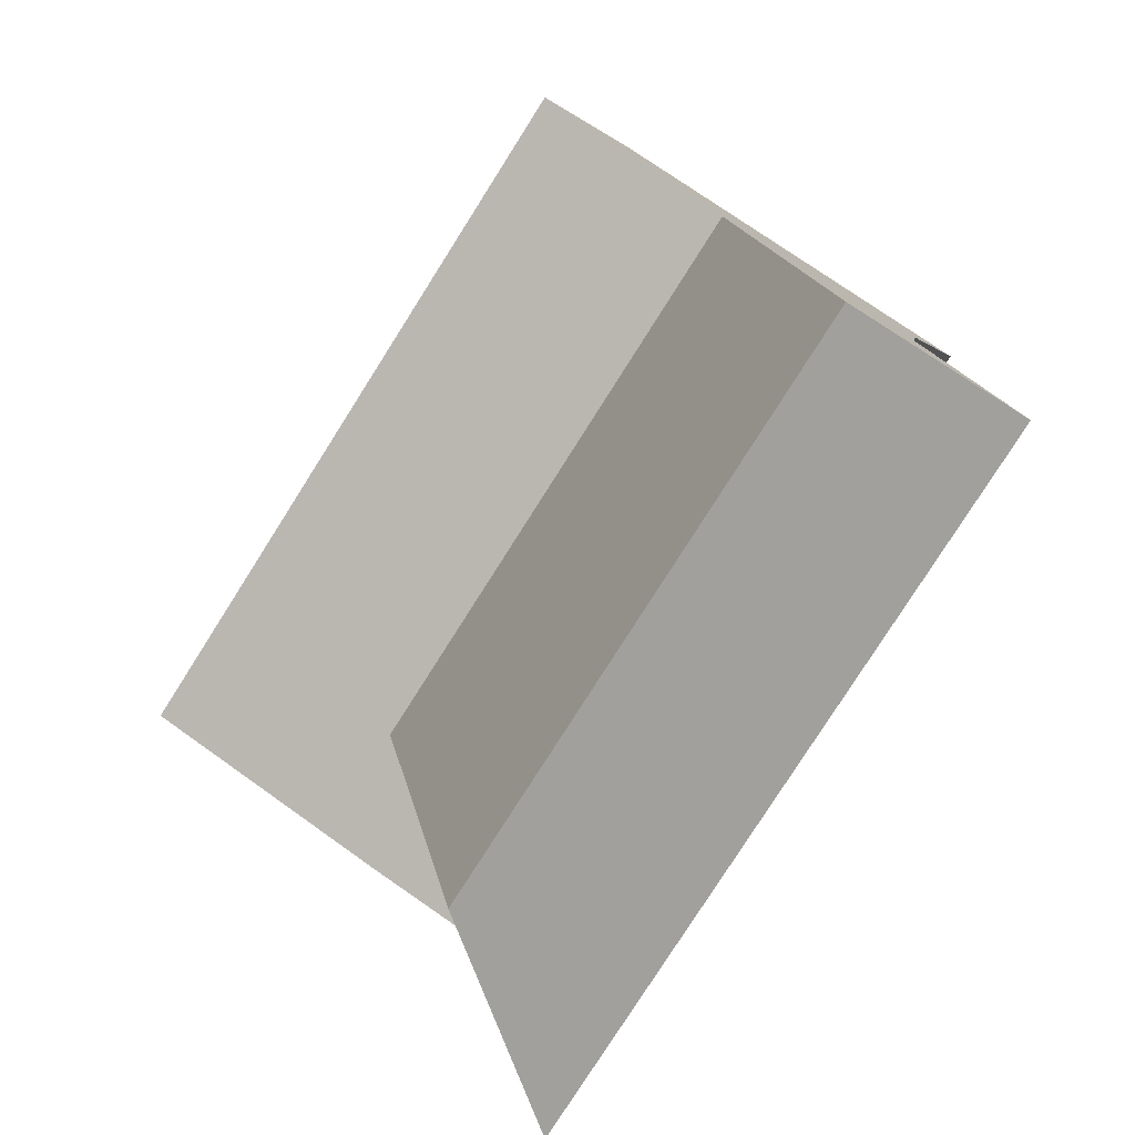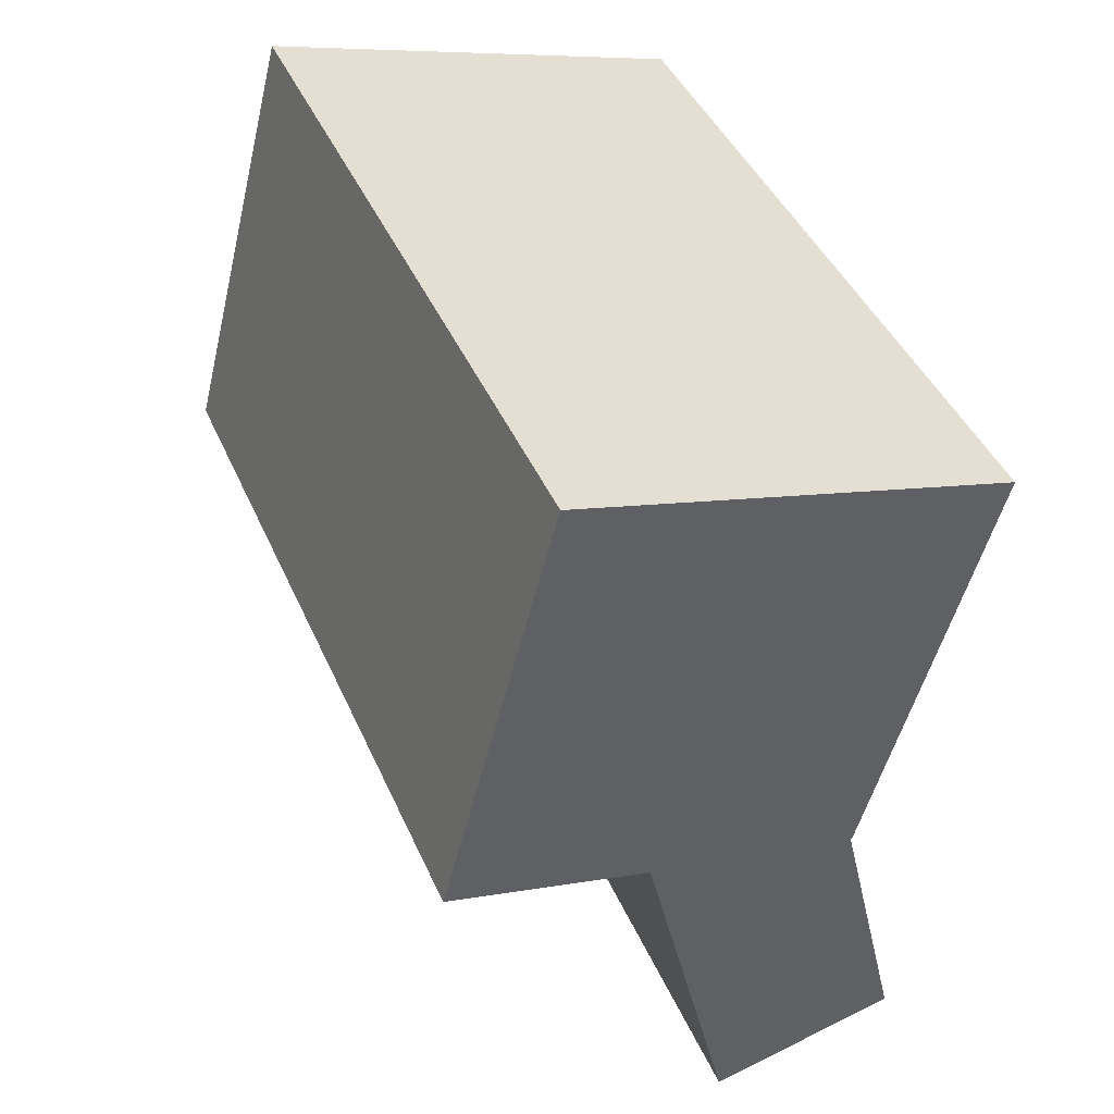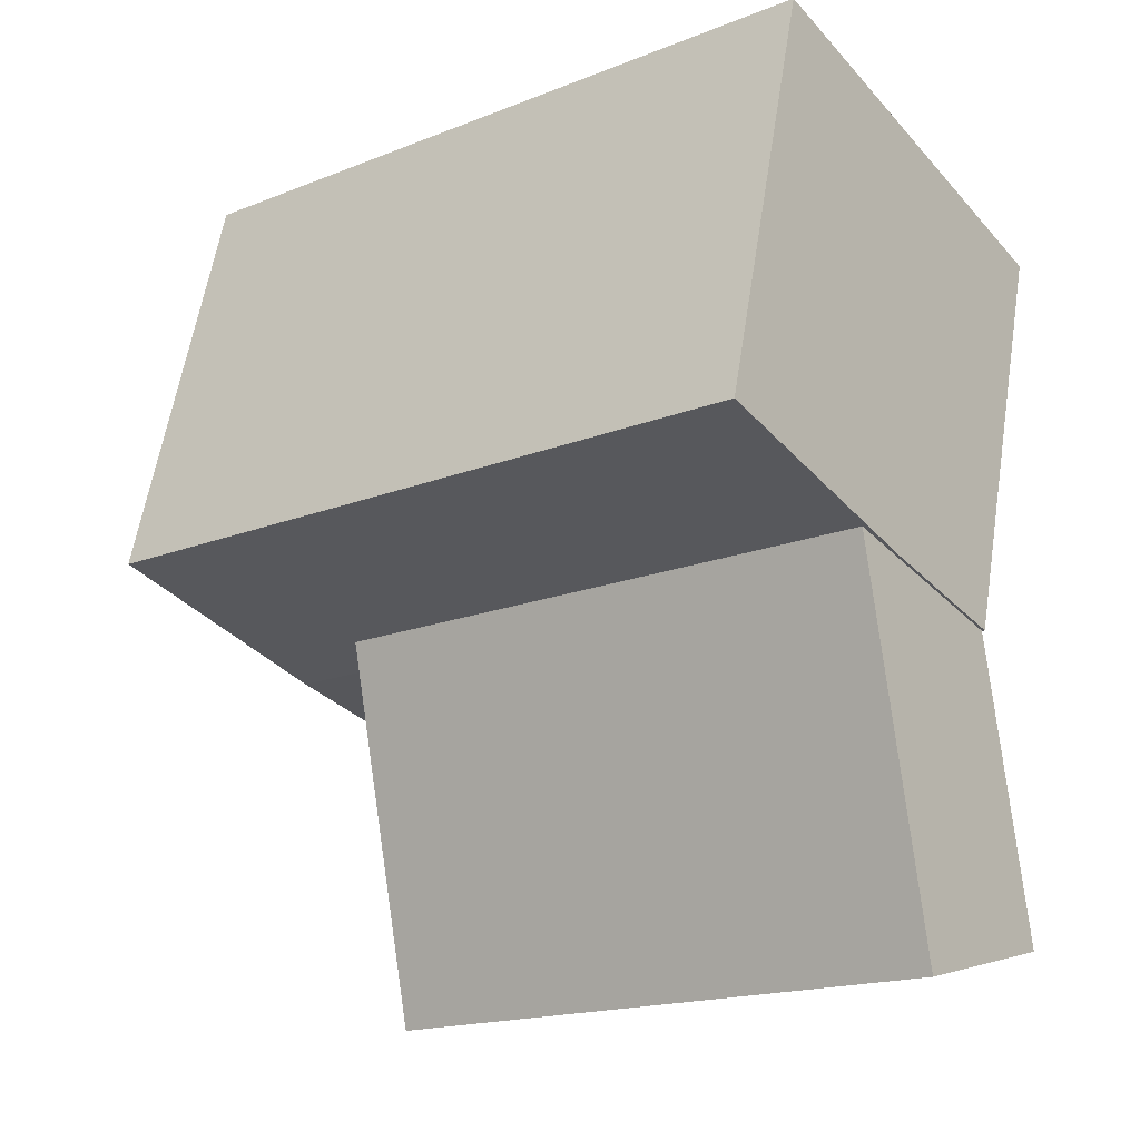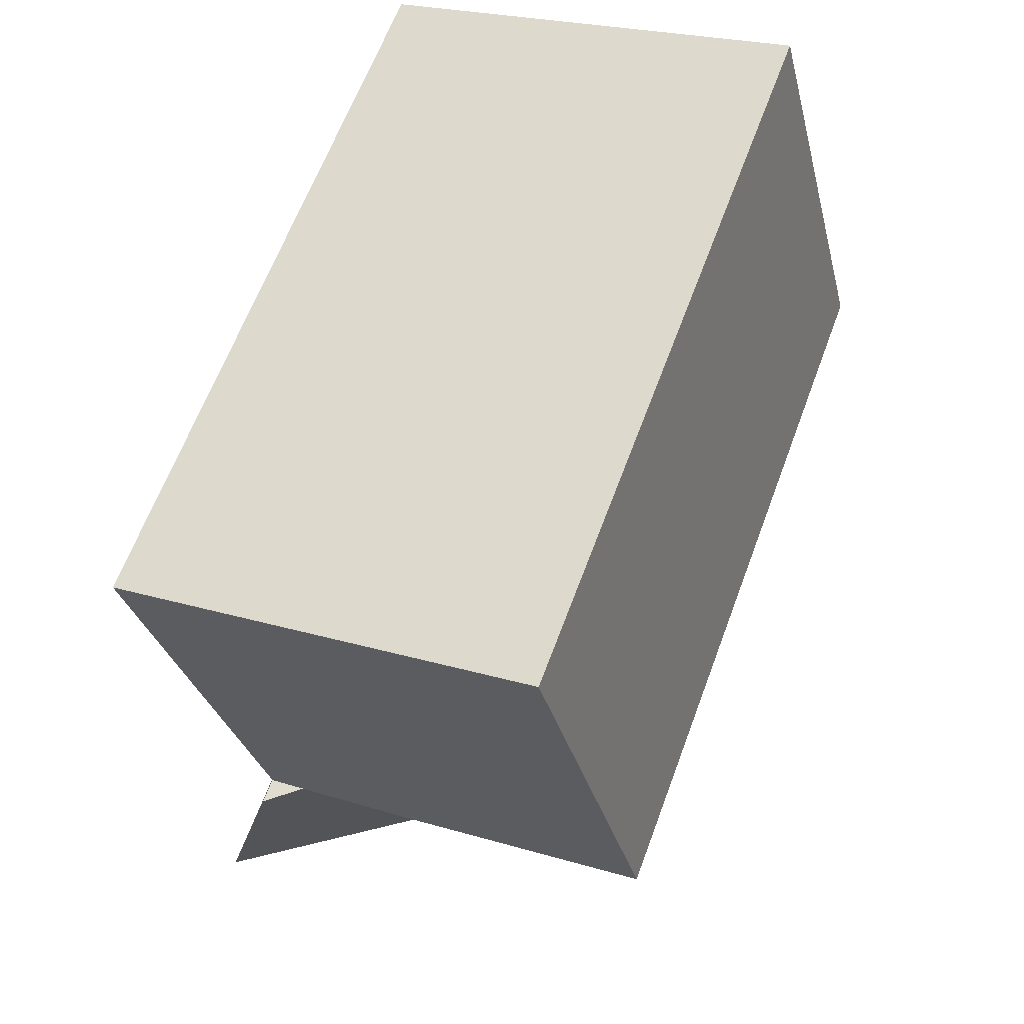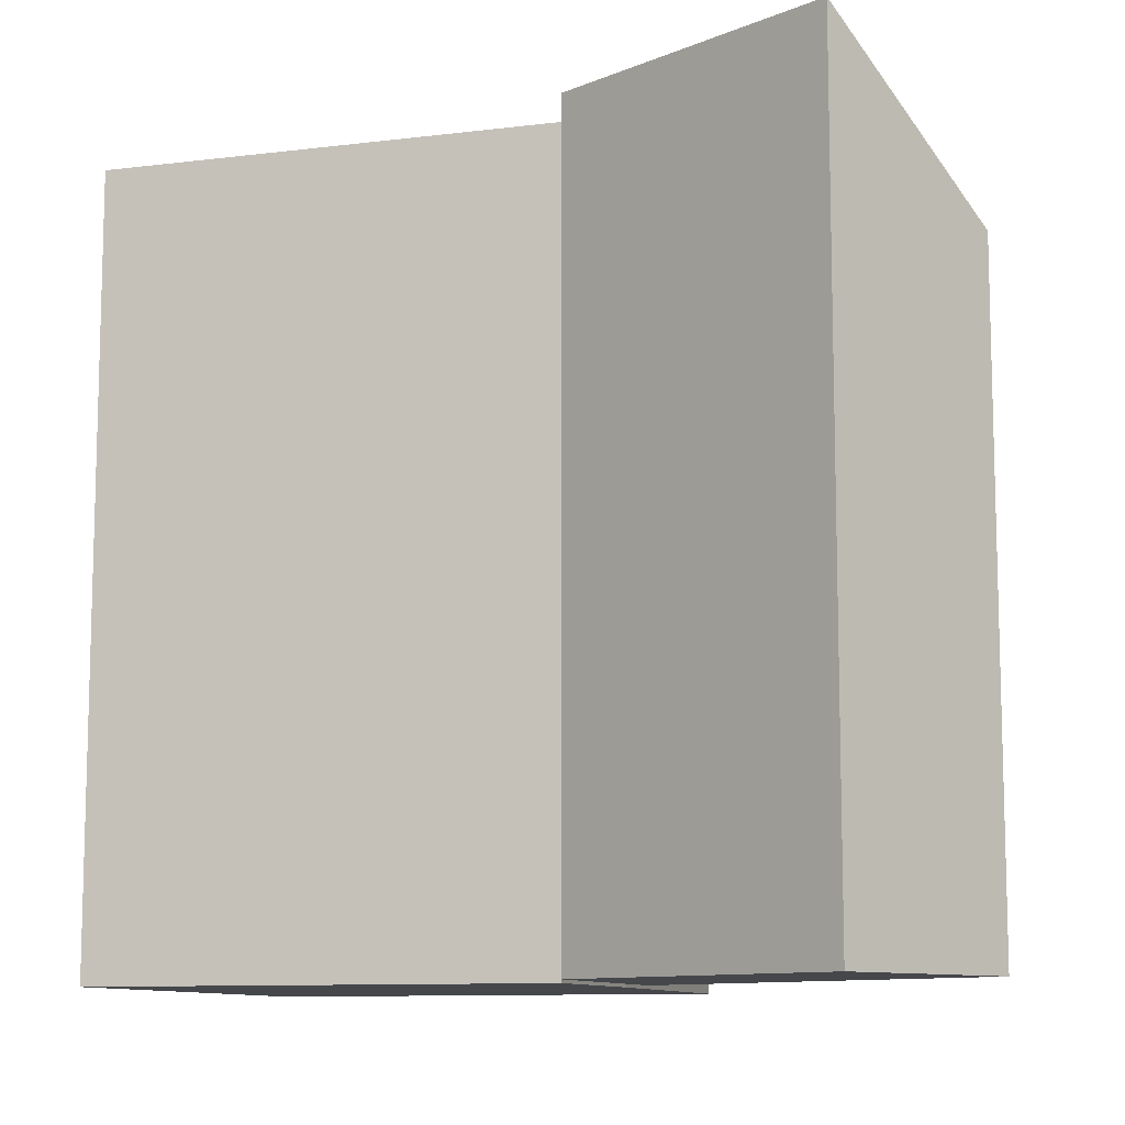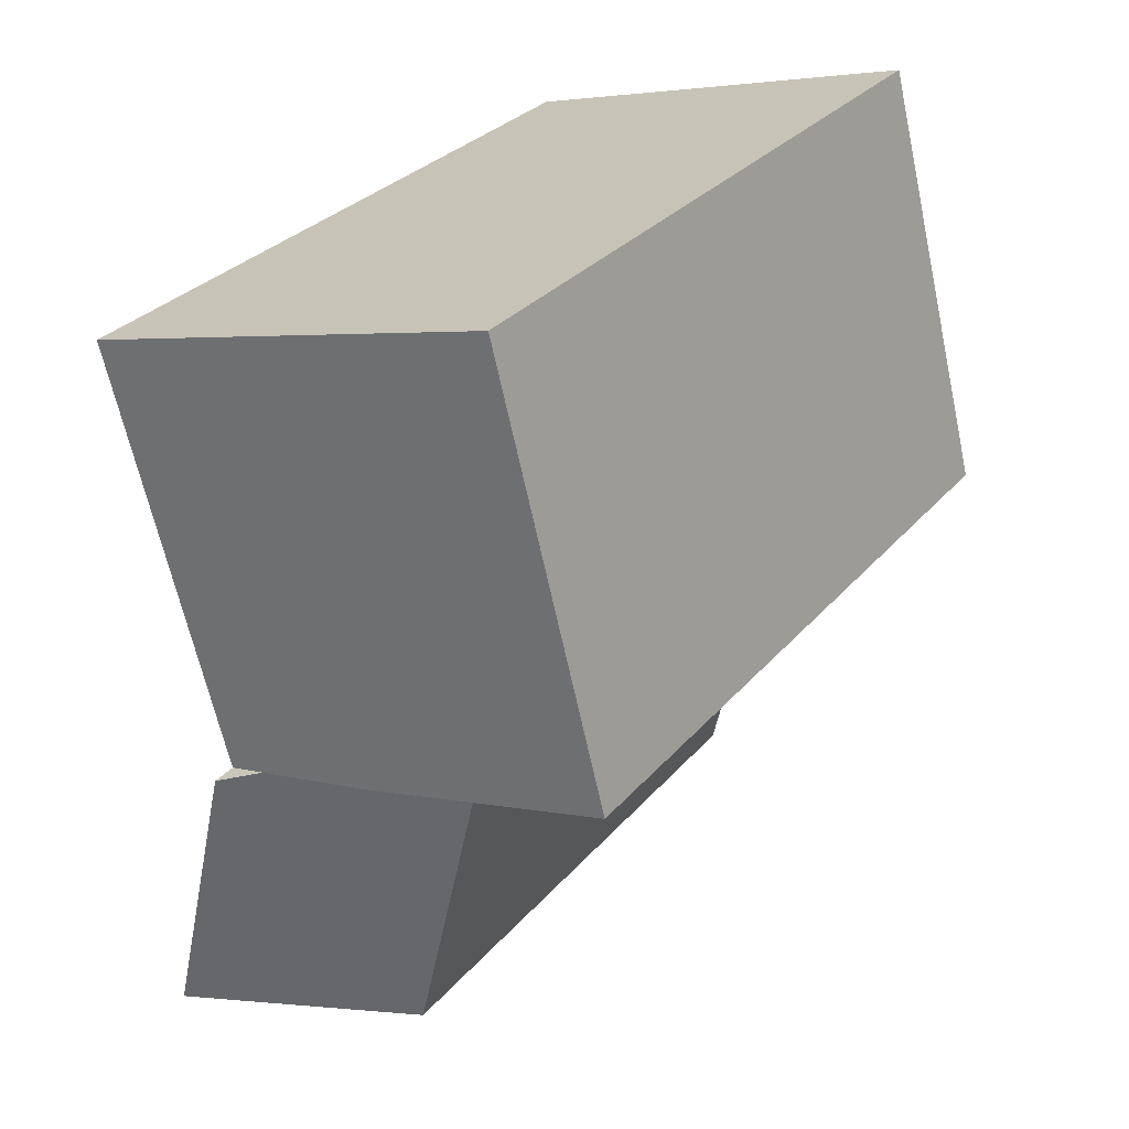
<metadata>
{"format":"obj","ext":"obj","renderer":"f3d","projection":"perspective","resolution":1024,"background":"white","views":[{"elev":-78.9,"azim":-32.4,"up":"+Z"},{"elev":43.3,"azim":-22.6,"up":"+Z"},{"elev":-17.7,"azim":-52.2,"up":"+Z"},{"elev":63.5,"azim":-159.7,"up":"+Z"},{"elev":-10.2,"azim":123.3,"up":"+Y"},{"elev":30.4,"azim":-147.4,"up":"+Z"}]}
</metadata>
<code>
v  1.107 1.818e-17 -0.2969
v  3.325 -7.804e-16 12.74
v  0 0 0
v  3.651 5.991e-17 -0.9784
v  5.878 9.641e-17 -1.574
v  7.72 1.266e-16 -2.068
v  12.38 1.905e-16 -3.111
v  7.001 -7.192e-16 11.75
v  15.89 -5.715e-16 9.334
v  9.232 -6.822e-16 11.14
v  12.38 0.09 -3.111
v  8.739 0.09 -13.22
v  14.42 0.09 -11.87
v  6.056 0.09 -1.695
v  6.056 18.15 -1.696
v  14.42 22.59 -11.87
v  8.739 18.15 -13.22
v  12.38 22.59 -3.112
v  12.38 21.82 -3.112
v  9.233 21.82 11.14
v  15.89 21.82 9.333
v  7.72 21.82 -2.069
v  5.878 21.82 -1.575
v  3.652 21.82 -0.9791
v  7.002 21.82 11.75
v  1.107 21.82 -0.2976
v  3.326 21.82 12.74
v  0.0004642 21.82 -0.0006902
g defaultobject
f 1 2 3
f 2 1 4
f 2 4 5
f 2 5 6
f 2 6 7
f 2 7 8
f 8 7 9
f 8 9 10
f 11 12 13
f 12 11 14
f 15 16 17
f 16 15 18
f 19 20 21
f 20 19 22
f 20 22 23
f 20 23 24
f 20 24 25
f 25 24 26
f 25 26 27
f 27 26 28
f 13 18 11
f 18 13 16
f 11 15 14
f 15 11 18
f 15 12 14
f 12 15 17
f 17 13 12
f 13 17 16
f 23 6 5
f 6 23 22
f 24 5 4
f 5 24 23
f 26 4 1
f 4 26 24
f 28 1 3
f 1 28 26
f 27 3 2
f 3 27 28
f 8 27 2
f 27 8 25
f 10 25 8
f 25 10 20
f 9 20 10
f 20 9 21
f 7 21 9
f 21 7 19
f 22 7 6
f 7 22 19

</code>
